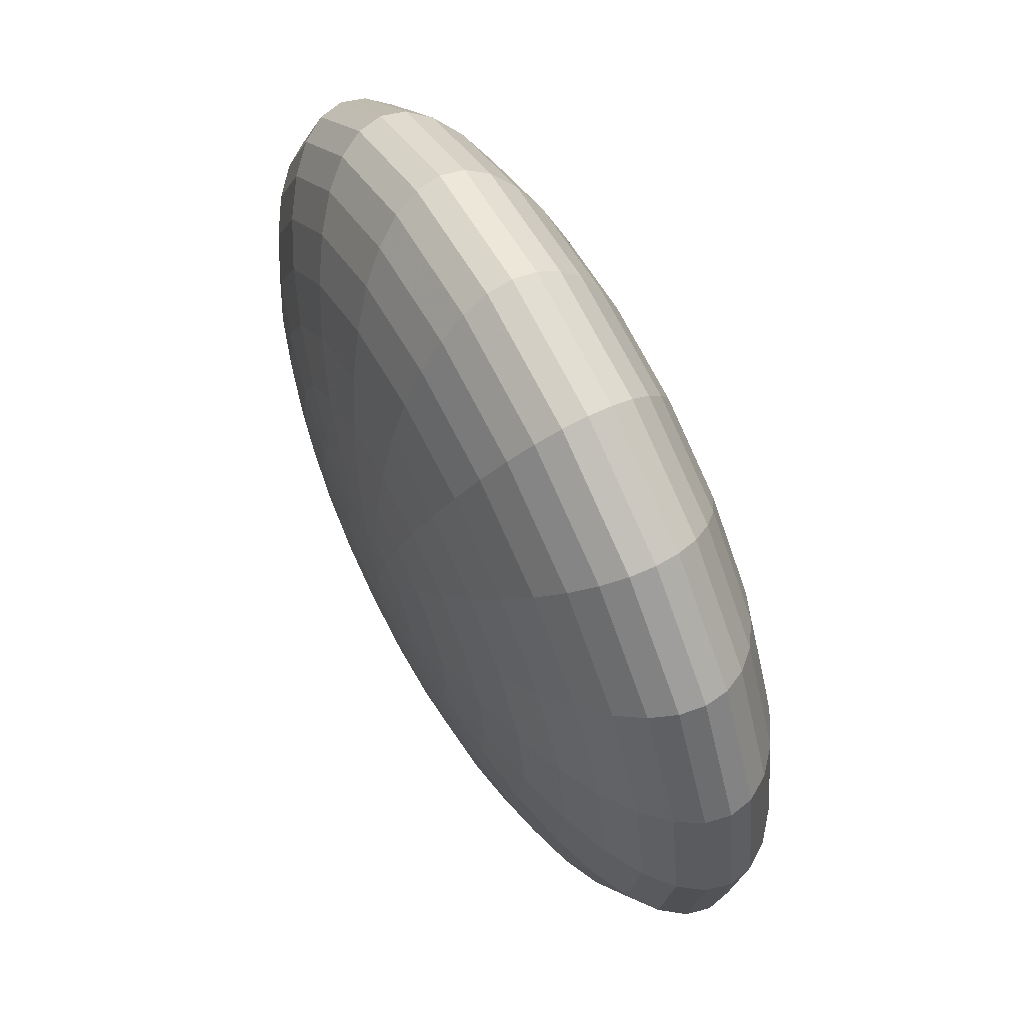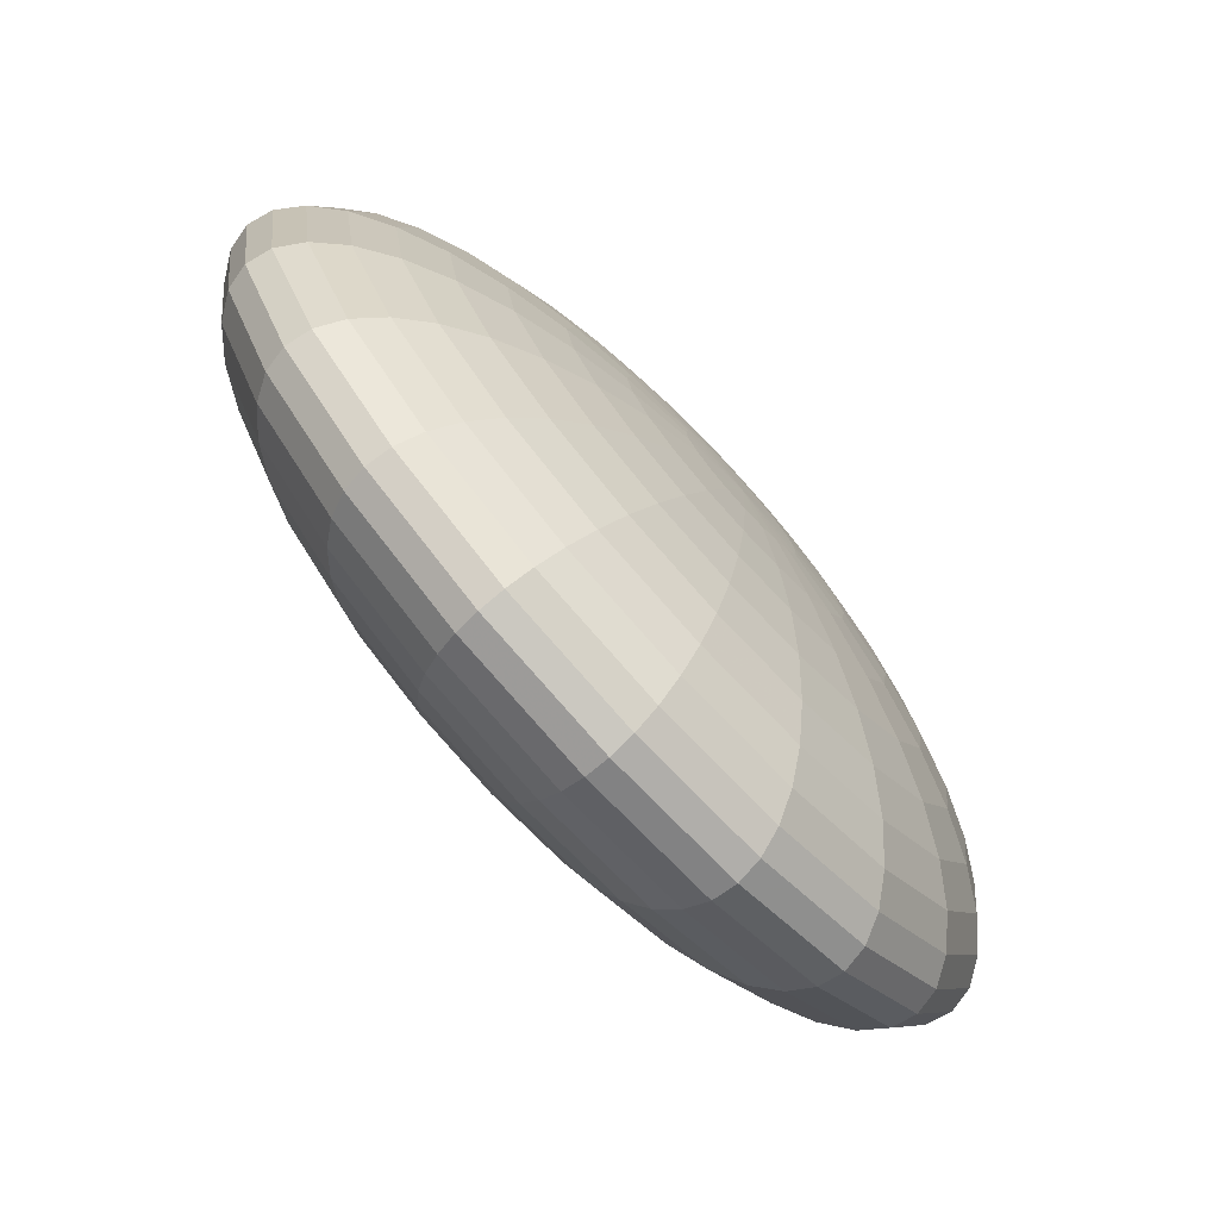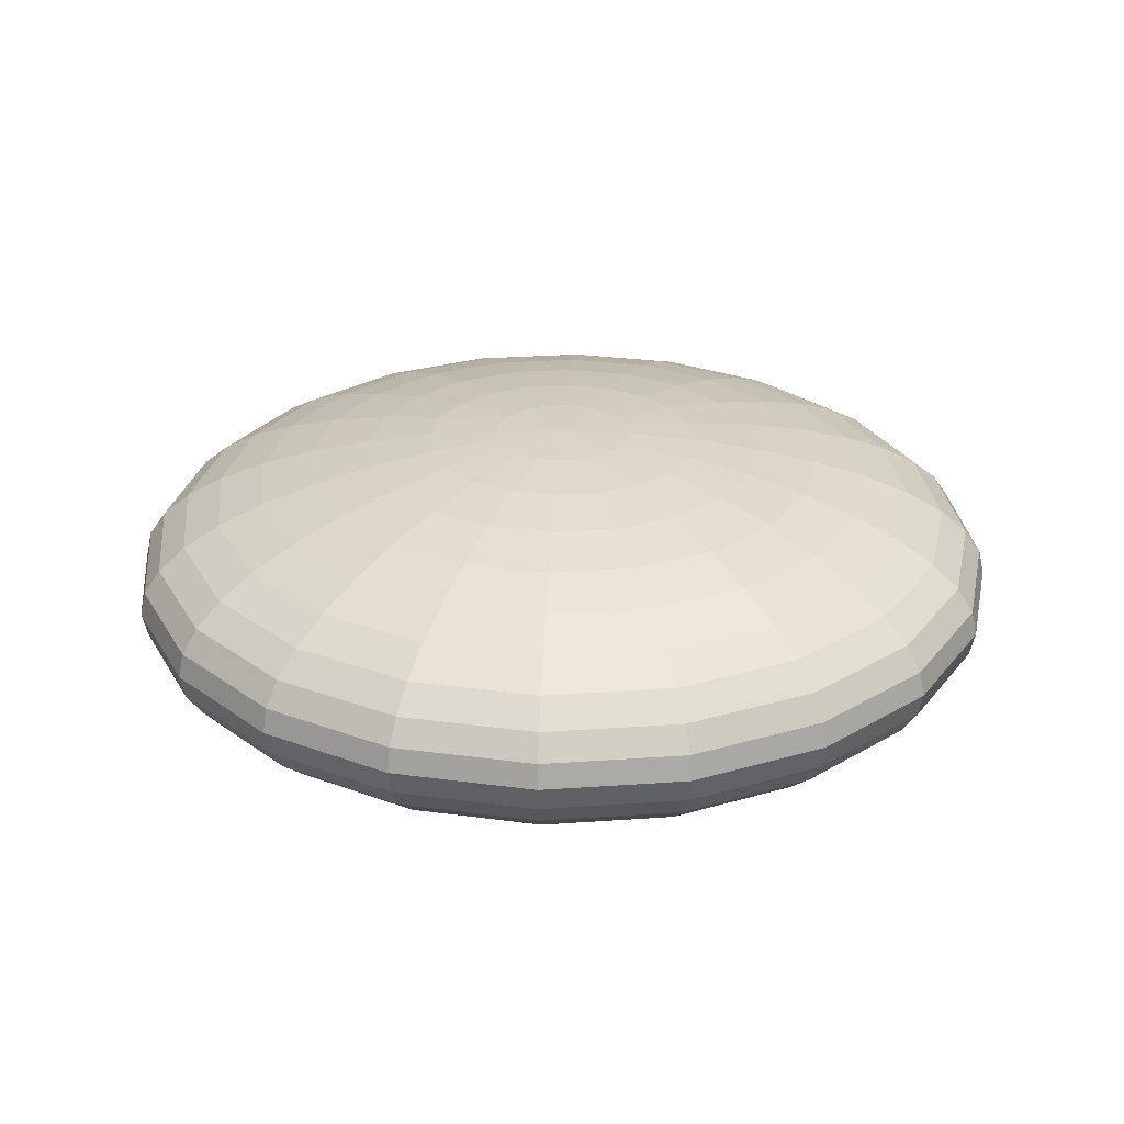
<metadata>
{"format":"obj","ext":"obj","renderer":"f3d","projection":"perspective","resolution":1024,"background":"white","views":[{"elev":63.4,"azim":-117.8,"up":"+Z"},{"elev":-76.4,"azim":132.5,"up":"+Z"},{"elev":27.4,"azim":164.8,"up":"+Y"}]}
</metadata>
<code>
v 0.2452 0.437 -0.07968
v 0.2086 0.437 -0.1516
v 0.1516 0.437 -0.2086
v 0.07968 0.437 -0.2452
v 0 0.437 -0.2578
v -0.07968 0.437 -0.2452
v -0.1516 0.437 -0.2086
v -0.2086 0.437 -0.1516
v -0.2452 0.437 -0.07968
v -0.2578 0.437 0
v -0.2452 0.437 0.07968
v -0.2086 0.437 0.1516
v -0.1516 0.437 0.2086
v -0.07968 0.437 0.2452
v -0 0.437 0.2578
v 0.07968 0.437 0.2452
v 0.1516 0.437 0.2086
v 0.2086 0.437 0.1516
v 0.2452 0.437 0.07968
v 0.2578 0.437 0
v 0.4844 0.4578 -0.1574
v 0.4121 0.4578 -0.2994
v 0.2994 0.4578 -0.4121
v 0.1574 0.4578 -0.4844
v 0 0.4578 -0.5093
v -0.1574 0.4578 -0.4844
v -0.2994 0.4578 -0.4121
v -0.4121 0.4578 -0.2994
v -0.4844 0.4578 -0.1574
v -0.5093 0.4578 0
v -0.4844 0.4578 0.1574
v -0.4121 0.4578 0.2994
v -0.2994 0.4578 0.4121
v -0.1574 0.4578 0.4844
v -0 0.4578 0.5093
v 0.1574 0.4578 0.4844
v 0.2994 0.4578 0.4121
v 0.4121 0.4578 0.2994
v 0.4844 0.4578 0.1574
v 0.5093 0.4578 0
v 0.7117 0.4919 -0.2312
v 0.6054 0.4919 -0.4398
v 0.4398 0.4919 -0.6054
v 0.2312 0.4919 -0.7117
v 0 0.4919 -0.7483
v -0.2312 0.4919 -0.7117
v -0.4398 0.4919 -0.6054
v -0.6054 0.4919 -0.4398
v -0.7117 0.4919 -0.2312
v -0.7483 0.4919 0
v -0.7117 0.4919 0.2312
v -0.6054 0.4919 0.4398
v -0.4398 0.4919 0.6054
v -0.2312 0.4919 0.7117
v -0 0.4919 0.7483
v 0.2312 0.4919 0.7117
v 0.4398 0.4919 0.6054
v 0.6054 0.4919 0.4398
v 0.7117 0.4919 0.2312
v 0.7483 0.4919 0
v 0.9214 0.5385 -0.2994
v 0.7838 0.5385 -0.5695
v 0.5695 0.5385 -0.7838
v 0.2994 0.5385 -0.9214
v 0 0.5385 -0.9688
v -0.2994 0.5385 -0.9214
v -0.5695 0.5385 -0.7838
v -0.7838 0.5385 -0.5695
v -0.9214 0.5385 -0.2994
v -0.9688 0.5385 0
v -0.9214 0.5385 0.2994
v -0.7838 0.5385 0.5695
v -0.5695 0.5385 0.7838
v -0.2994 0.5385 0.9214
v -0 0.5385 0.9688
v 0.2994 0.5385 0.9214
v 0.5695 0.5385 0.7838
v 0.7838 0.5385 0.5695
v 0.9214 0.5385 0.2994
v 0.9688 0.5385 0
v 1.108 0.5964 -0.3602
v 0.9429 0.5964 -0.6851
v 0.6851 0.5964 -0.9429
v 0.3602 0.5964 -1.108
v 0 0.5964 -1.166
v -0.3602 0.5964 -1.108
v -0.6851 0.5964 -0.9429
v -0.9429 0.5964 -0.6851
v -1.108 0.5964 -0.3602
v -1.166 0.5964 0
v -1.108 0.5964 0.3602
v -0.9429 0.5964 0.6851
v -0.6851 0.5964 0.9429
v -0.3602 0.5964 1.108
v -0 0.5964 1.166
v 0.3602 0.5964 1.108
v 0.6851 0.5964 0.9429
v 0.9429 0.5964 0.6851
v 1.108 0.5964 0.3602
v 1.166 0.5964 0
v 1.268 0.6642 -0.4121
v 1.079 0.6642 -0.7838
v 0.7838 0.6642 -1.079
v 0.4121 0.6642 -1.268
v 0 0.6642 -1.333
v -0.4121 0.6642 -1.268
v -0.7838 0.6642 -1.079
v -1.079 0.6642 -0.7838
v -1.268 0.6642 -0.4121
v -1.333 0.6642 0
v -1.268 0.6642 0.4121
v -1.079 0.6642 0.7838
v -0.7838 0.6642 1.079
v -0.4121 0.6642 1.268
v -0 0.6642 1.333
v 0.4121 0.6642 1.268
v 0.7838 0.6642 1.079
v 1.079 0.6642 0.7838
v 1.268 0.6642 0.4121
v 1.333 0.6642 0
v 1.397 0.7402 -0.4538
v 1.188 0.7402 -0.8632
v 0.8632 0.7402 -1.188
v 0.4538 0.7402 -1.397
v 0 0.7402 -1.469
v -0.4538 0.7402 -1.397
v -0.8632 0.7402 -1.188
v -1.188 0.7402 -0.8632
v -1.397 0.7402 -0.4538
v -1.469 0.7402 0
v -1.397 0.7402 0.4538
v -1.188 0.7402 0.8632
v -0.8632 0.7402 1.188
v -0.4538 0.7402 1.397
v -0 0.7402 1.469
v 0.4538 0.7402 1.397
v 0.8632 0.7402 1.188
v 1.188 0.7402 0.8632
v 1.397 0.7402 0.4538
v 1.469 0.7402 0
v 1.491 0.8225 -0.4844
v 1.268 0.8225 -0.9214
v 0.9214 0.8225 -1.268
v 0.4844 0.8225 -1.491
v 0 0.8225 -1.568
v -0.4844 0.8225 -1.491
v -0.9214 0.8225 -1.268
v -1.268 0.8225 -0.9214
v -1.491 0.8225 -0.4844
v -1.568 0.8225 0
v -1.491 0.8225 0.4844
v -1.268 0.8225 0.9214
v -0.9214 0.8225 1.268
v -0.4844 0.8225 1.491
v -0 0.8225 1.568
v 0.4844 0.8225 1.491
v 0.9214 0.8225 1.268
v 1.268 0.8225 0.9214
v 1.491 0.8225 0.4844
v 1.568 0.8225 0
v 1.548 0.9092 -0.5031
v 1.317 0.9092 -0.9569
v 0.9569 0.9092 -1.317
v 0.5031 0.9092 -1.548
v 0 0.9092 -1.628
v -0.5031 0.9092 -1.548
v -0.9569 0.9092 -1.317
v -1.317 0.9092 -0.9569
v -1.548 0.9092 -0.5031
v -1.628 0.9092 0
v -1.548 0.9092 0.5031
v -1.317 0.9092 0.9569
v -0.9569 0.9092 1.317
v -0.5031 0.9092 1.548
v -0 0.9092 1.628
v 0.5031 0.9092 1.548
v 0.9569 0.9092 1.317
v 1.317 0.9092 0.9569
v 1.548 0.9092 0.5031
v 1.628 0.9092 0
v 1.568 0.9981 -0.5093
v 1.333 0.9981 -0.9688
v 0.9688 0.9981 -1.333
v 0.5093 0.9981 -1.568
v 0 0.9981 -1.648
v -0.5093 0.9981 -1.568
v -0.9688 0.9981 -1.333
v -1.333 0.9981 -0.9688
v -1.568 0.9981 -0.5093
v -1.648 0.9981 0
v -1.568 0.9981 0.5093
v -1.333 0.9981 0.9688
v -0.9688 0.9981 1.333
v -0.5093 0.9981 1.568
v -0 0.9981 1.648
v 0.5093 0.9981 1.568
v 0.9688 0.9981 1.333
v 1.333 0.9981 0.9688
v 1.568 0.9981 0.5093
v 1.648 0.9981 0
v 1.548 1.087 -0.5031
v 1.317 1.087 -0.9569
v 0.9569 1.087 -1.317
v 0.5031 1.087 -1.548
v 0 1.087 -1.628
v -0.5031 1.087 -1.548
v -0.9569 1.087 -1.317
v -1.317 1.087 -0.9569
v -1.548 1.087 -0.5031
v -1.628 1.087 0
v -1.548 1.087 0.5031
v -1.317 1.087 0.9569
v -0.9569 1.087 1.317
v -0.5031 1.087 1.548
v -0 1.087 1.628
v 0.5031 1.087 1.548
v 0.9569 1.087 1.317
v 1.317 1.087 0.9569
v 1.548 1.087 0.5031
v 1.628 1.087 0
v 1.491 1.174 -0.4844
v 1.268 1.174 -0.9214
v 0.9214 1.174 -1.268
v 0.4844 1.174 -1.491
v 0 1.174 -1.568
v -0.4844 1.174 -1.491
v -0.9214 1.174 -1.268
v -1.268 1.174 -0.9214
v -1.491 1.174 -0.4844
v -1.568 1.174 0
v -1.491 1.174 0.4844
v -1.268 1.174 0.9214
v -0.9214 1.174 1.268
v -0.4844 1.174 1.491
v -0 1.174 1.568
v 0.4844 1.174 1.491
v 0.9214 1.174 1.268
v 1.268 1.174 0.9214
v 1.491 1.174 0.4844
v 1.568 1.174 0
v 1.397 1.256 -0.4538
v 1.188 1.256 -0.8632
v 0.8632 1.256 -1.188
v 0.4538 1.256 -1.397
v 0 1.256 -1.469
v -0.4538 1.256 -1.397
v -0.8632 1.256 -1.188
v -1.188 1.256 -0.8632
v -1.397 1.256 -0.4538
v -1.469 1.256 0
v -1.397 1.256 0.4538
v -1.188 1.256 0.8632
v -0.8632 1.256 1.188
v -0.4538 1.256 1.397
v -0 1.256 1.469
v 0.4538 1.256 1.397
v 0.8632 1.256 1.188
v 1.188 1.256 0.8632
v 1.397 1.256 0.4538
v 1.469 1.256 0
v 1.268 1.332 -0.4121
v 1.079 1.332 -0.7838
v 0.7838 1.332 -1.079
v 0.4121 1.332 -1.268
v 0 1.332 -1.333
v -0.4121 1.332 -1.268
v -0.7838 1.332 -1.079
v -1.079 1.332 -0.7838
v -1.268 1.332 -0.4121
v -1.333 1.332 0
v -1.268 1.332 0.4121
v -1.079 1.332 0.7838
v -0.7838 1.332 1.079
v -0.4121 1.332 1.268
v -0 1.332 1.333
v 0.4121 1.332 1.268
v 0.7838 1.332 1.079
v 1.079 1.332 0.7838
v 1.268 1.332 0.4121
v 1.333 1.332 0
v 1.108 1.4 -0.3602
v 0.9429 1.4 -0.6851
v 0.6851 1.4 -0.9429
v 0.3602 1.4 -1.108
v 0 1.4 -1.166
v -0.3602 1.4 -1.108
v -0.6851 1.4 -0.9429
v -0.9429 1.4 -0.6851
v -1.108 1.4 -0.3602
v -1.166 1.4 0
v -1.108 1.4 0.3602
v -0.9429 1.4 0.6851
v -0.6851 1.4 0.9429
v -0.3602 1.4 1.108
v -0 1.4 1.166
v 0.3602 1.4 1.108
v 0.6851 1.4 0.9429
v 0.9429 1.4 0.6851
v 1.108 1.4 0.3602
v 1.166 1.4 0
v 0.9214 1.458 -0.2994
v 0.7838 1.458 -0.5695
v 0.5695 1.458 -0.7838
v 0.2994 1.458 -0.9214
v 0 1.458 -0.9688
v -0.2994 1.458 -0.9214
v -0.5695 1.458 -0.7838
v -0.7838 1.458 -0.5695
v -0.9214 1.458 -0.2994
v -0.9688 1.458 0
v -0.9214 1.458 0.2994
v -0.7838 1.458 0.5695
v -0.5695 1.458 0.7838
v -0.2994 1.458 0.9214
v -0 1.458 0.9688
v 0.2994 1.458 0.9214
v 0.5695 1.458 0.7838
v 0.7838 1.458 0.5695
v 0.9214 1.458 0.2994
v 0.9688 1.458 0
v 0.7117 1.504 -0.2312
v 0.6054 1.504 -0.4398
v 0.4398 1.504 -0.6054
v 0.2312 1.504 -0.7117
v 0 1.504 -0.7483
v -0.2312 1.504 -0.7117
v -0.4398 1.504 -0.6054
v -0.6054 1.504 -0.4398
v -0.7117 1.504 -0.2312
v -0.7483 1.504 0
v -0.7117 1.504 0.2312
v -0.6054 1.504 0.4398
v -0.4398 1.504 0.6054
v -0.2312 1.504 0.7117
v -0 1.504 0.7483
v 0.2312 1.504 0.7117
v 0.4398 1.504 0.6054
v 0.6054 1.504 0.4398
v 0.7117 1.504 0.2312
v 0.7483 1.504 0
v 0.4844 1.538 -0.1574
v 0.4121 1.538 -0.2994
v 0.2994 1.538 -0.4121
v 0.1574 1.538 -0.4844
v 0 1.538 -0.5093
v -0.1574 1.538 -0.4844
v -0.2994 1.538 -0.4121
v -0.4121 1.538 -0.2994
v -0.4844 1.538 -0.1574
v -0.5093 1.538 0
v -0.4844 1.538 0.1574
v -0.4121 1.538 0.2994
v -0.2994 1.538 0.4121
v -0.1574 1.538 0.4844
v -0 1.538 0.5093
v 0.1574 1.538 0.4844
v 0.2994 1.538 0.4121
v 0.4121 1.538 0.2994
v 0.4844 1.538 0.1574
v 0.5093 1.538 0
v 0.2452 1.559 -0.07968
v 0.2086 1.559 -0.1516
v 0.1516 1.559 -0.2086
v 0.07968 1.559 -0.2452
v 0 1.559 -0.2578
v -0.07968 1.559 -0.2452
v -0.1516 1.559 -0.2086
v -0.2086 1.559 -0.1516
v -0.2452 1.559 -0.07968
v -0.2578 1.559 0
v -0.2452 1.559 0.07968
v -0.2086 1.559 0.1516
v -0.1516 1.559 0.2086
v -0.07968 1.559 0.2452
v -0 1.559 0.2578
v 0.07968 1.559 0.2452
v 0.1516 1.559 0.2086
v 0.2086 1.559 0.1516
v 0.2452 1.559 0.07968
v 0.2578 1.559 0
v 0 0.43 0
v 0 1.566 0
f 1 2 22 21
f 2 3 23 22
f 3 4 24 23
f 4 5 25 24
f 5 6 26 25
f 6 7 27 26
f 7 8 28 27
f 8 9 29 28
f 9 10 30 29
f 10 11 31 30
f 11 12 32 31
f 12 13 33 32
f 13 14 34 33
f 14 15 35 34
f 15 16 36 35
f 16 17 37 36
f 17 18 38 37
f 18 19 39 38
f 19 20 40 39
f 20 1 21 40
f 21 22 42 41
f 22 23 43 42
f 23 24 44 43
f 24 25 45 44
f 25 26 46 45
f 26 27 47 46
f 27 28 48 47
f 28 29 49 48
f 29 30 50 49
f 30 31 51 50
f 31 32 52 51
f 32 33 53 52
f 33 34 54 53
f 34 35 55 54
f 35 36 56 55
f 36 37 57 56
f 37 38 58 57
f 38 39 59 58
f 39 40 60 59
f 40 21 41 60
f 41 42 62 61
f 42 43 63 62
f 43 44 64 63
f 44 45 65 64
f 45 46 66 65
f 46 47 67 66
f 47 48 68 67
f 48 49 69 68
f 49 50 70 69
f 50 51 71 70
f 51 52 72 71
f 52 53 73 72
f 53 54 74 73
f 54 55 75 74
f 55 56 76 75
f 56 57 77 76
f 57 58 78 77
f 58 59 79 78
f 59 60 80 79
f 60 41 61 80
f 61 62 82 81
f 62 63 83 82
f 63 64 84 83
f 64 65 85 84
f 65 66 86 85
f 66 67 87 86
f 67 68 88 87
f 68 69 89 88
f 69 70 90 89
f 70 71 91 90
f 71 72 92 91
f 72 73 93 92
f 73 74 94 93
f 74 75 95 94
f 75 76 96 95
f 76 77 97 96
f 77 78 98 97
f 78 79 99 98
f 79 80 100 99
f 80 61 81 100
f 81 82 102 101
f 82 83 103 102
f 83 84 104 103
f 84 85 105 104
f 85 86 106 105
f 86 87 107 106
f 87 88 108 107
f 88 89 109 108
f 89 90 110 109
f 90 91 111 110
f 91 92 112 111
f 92 93 113 112
f 93 94 114 113
f 94 95 115 114
f 95 96 116 115
f 96 97 117 116
f 97 98 118 117
f 98 99 119 118
f 99 100 120 119
f 100 81 101 120
f 101 102 122 121
f 102 103 123 122
f 103 104 124 123
f 104 105 125 124
f 105 106 126 125
f 106 107 127 126
f 107 108 128 127
f 108 109 129 128
f 109 110 130 129
f 110 111 131 130
f 111 112 132 131
f 112 113 133 132
f 113 114 134 133
f 114 115 135 134
f 115 116 136 135
f 116 117 137 136
f 117 118 138 137
f 118 119 139 138
f 119 120 140 139
f 120 101 121 140
f 121 122 142 141
f 122 123 143 142
f 123 124 144 143
f 124 125 145 144
f 125 126 146 145
f 126 127 147 146
f 127 128 148 147
f 128 129 149 148
f 129 130 150 149
f 130 131 151 150
f 131 132 152 151
f 132 133 153 152
f 133 134 154 153
f 134 135 155 154
f 135 136 156 155
f 136 137 157 156
f 137 138 158 157
f 138 139 159 158
f 139 140 160 159
f 140 121 141 160
f 141 142 162 161
f 142 143 163 162
f 143 144 164 163
f 144 145 165 164
f 145 146 166 165
f 146 147 167 166
f 147 148 168 167
f 148 149 169 168
f 149 150 170 169
f 150 151 171 170
f 151 152 172 171
f 152 153 173 172
f 153 154 174 173
f 154 155 175 174
f 155 156 176 175
f 156 157 177 176
f 157 158 178 177
f 158 159 179 178
f 159 160 180 179
f 160 141 161 180
f 161 162 182 181
f 162 163 183 182
f 163 164 184 183
f 164 165 185 184
f 165 166 186 185
f 166 167 187 186
f 167 168 188 187
f 168 169 189 188
f 169 170 190 189
f 170 171 191 190
f 171 172 192 191
f 172 173 193 192
f 173 174 194 193
f 174 175 195 194
f 175 176 196 195
f 176 177 197 196
f 177 178 198 197
f 178 179 199 198
f 179 180 200 199
f 180 161 181 200
f 181 182 202 201
f 182 183 203 202
f 183 184 204 203
f 184 185 205 204
f 185 186 206 205
f 186 187 207 206
f 187 188 208 207
f 188 189 209 208
f 189 190 210 209
f 190 191 211 210
f 191 192 212 211
f 192 193 213 212
f 193 194 214 213
f 194 195 215 214
f 195 196 216 215
f 196 197 217 216
f 197 198 218 217
f 198 199 219 218
f 199 200 220 219
f 200 181 201 220
f 201 202 222 221
f 202 203 223 222
f 203 204 224 223
f 204 205 225 224
f 205 206 226 225
f 206 207 227 226
f 207 208 228 227
f 208 209 229 228
f 209 210 230 229
f 210 211 231 230
f 211 212 232 231
f 212 213 233 232
f 213 214 234 233
f 214 215 235 234
f 215 216 236 235
f 216 217 237 236
f 217 218 238 237
f 218 219 239 238
f 219 220 240 239
f 220 201 221 240
f 221 222 242 241
f 222 223 243 242
f 223 224 244 243
f 224 225 245 244
f 225 226 246 245
f 226 227 247 246
f 227 228 248 247
f 228 229 249 248
f 229 230 250 249
f 230 231 251 250
f 231 232 252 251
f 232 233 253 252
f 233 234 254 253
f 234 235 255 254
f 235 236 256 255
f 236 237 257 256
f 237 238 258 257
f 238 239 259 258
f 239 240 260 259
f 240 221 241 260
f 241 242 262 261
f 242 243 263 262
f 243 244 264 263
f 244 245 265 264
f 245 246 266 265
f 246 247 267 266
f 247 248 268 267
f 248 249 269 268
f 249 250 270 269
f 250 251 271 270
f 251 252 272 271
f 252 253 273 272
f 253 254 274 273
f 254 255 275 274
f 255 256 276 275
f 256 257 277 276
f 257 258 278 277
f 258 259 279 278
f 259 260 280 279
f 260 241 261 280
f 261 262 282 281
f 262 263 283 282
f 263 264 284 283
f 264 265 285 284
f 265 266 286 285
f 266 267 287 286
f 267 268 288 287
f 268 269 289 288
f 269 270 290 289
f 270 271 291 290
f 271 272 292 291
f 272 273 293 292
f 273 274 294 293
f 274 275 295 294
f 275 276 296 295
f 276 277 297 296
f 277 278 298 297
f 278 279 299 298
f 279 280 300 299
f 280 261 281 300
f 281 282 302 301
f 282 283 303 302
f 283 284 304 303
f 284 285 305 304
f 285 286 306 305
f 286 287 307 306
f 287 288 308 307
f 288 289 309 308
f 289 290 310 309
f 290 291 311 310
f 291 292 312 311
f 292 293 313 312
f 293 294 314 313
f 294 295 315 314
f 295 296 316 315
f 296 297 317 316
f 297 298 318 317
f 298 299 319 318
f 299 300 320 319
f 300 281 301 320
f 301 302 322 321
f 302 303 323 322
f 303 304 324 323
f 304 305 325 324
f 305 306 326 325
f 306 307 327 326
f 307 308 328 327
f 308 309 329 328
f 309 310 330 329
f 310 311 331 330
f 311 312 332 331
f 312 313 333 332
f 313 314 334 333
f 314 315 335 334
f 315 316 336 335
f 316 317 337 336
f 317 318 338 337
f 318 319 339 338
f 319 320 340 339
f 320 301 321 340
f 321 322 342 341
f 322 323 343 342
f 323 324 344 343
f 324 325 345 344
f 325 326 346 345
f 326 327 347 346
f 327 328 348 347
f 328 329 349 348
f 329 330 350 349
f 330 331 351 350
f 331 332 352 351
f 332 333 353 352
f 333 334 354 353
f 334 335 355 354
f 335 336 356 355
f 336 337 357 356
f 337 338 358 357
f 338 339 359 358
f 339 340 360 359
f 340 321 341 360
f 341 342 362 361
f 342 343 363 362
f 343 344 364 363
f 344 345 365 364
f 345 346 366 365
f 346 347 367 366
f 347 348 368 367
f 348 349 369 368
f 349 350 370 369
f 350 351 371 370
f 351 352 372 371
f 352 353 373 372
f 353 354 374 373
f 354 355 375 374
f 355 356 376 375
f 356 357 377 376
f 357 358 378 377
f 358 359 379 378
f 359 360 380 379
f 360 341 361 380
f 2 1 381
f 3 2 381
f 4 3 381
f 5 4 381
f 6 5 381
f 7 6 381
f 8 7 381
f 9 8 381
f 10 9 381
f 11 10 381
f 12 11 381
f 13 12 381
f 14 13 381
f 15 14 381
f 16 15 381
f 17 16 381
f 18 17 381
f 19 18 381
f 20 19 381
f 1 20 381
f 361 362 382
f 362 363 382
f 363 364 382
f 364 365 382
f 365 366 382
f 366 367 382
f 367 368 382
f 368 369 382
f 369 370 382
f 370 371 382
f 371 372 382
f 372 373 382
f 373 374 382
f 374 375 382
f 375 376 382
f 376 377 382
f 377 378 382
f 378 379 382
f 379 380 382
f 380 361 382

</code>
